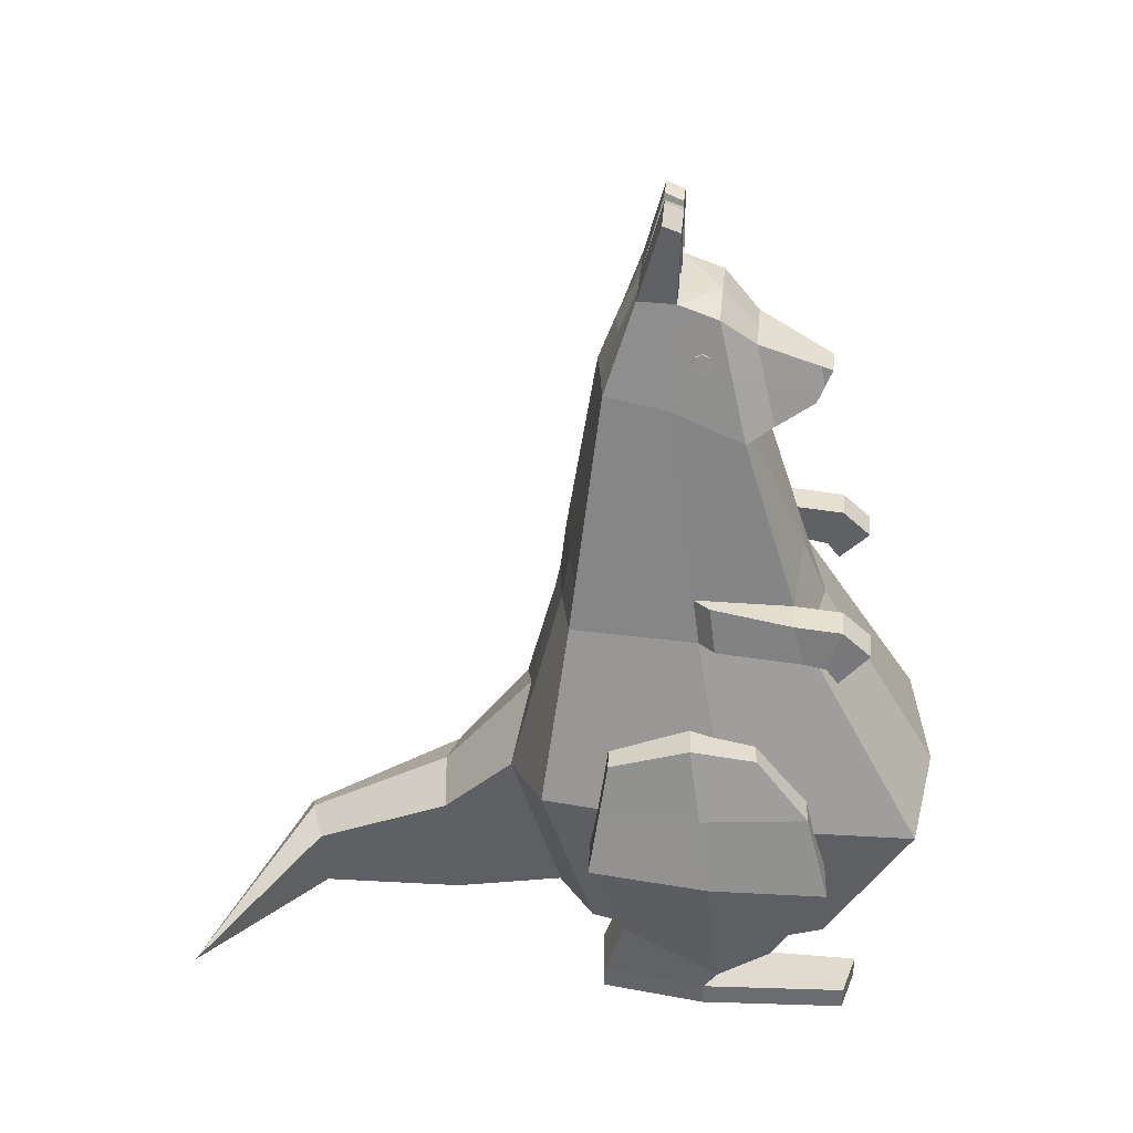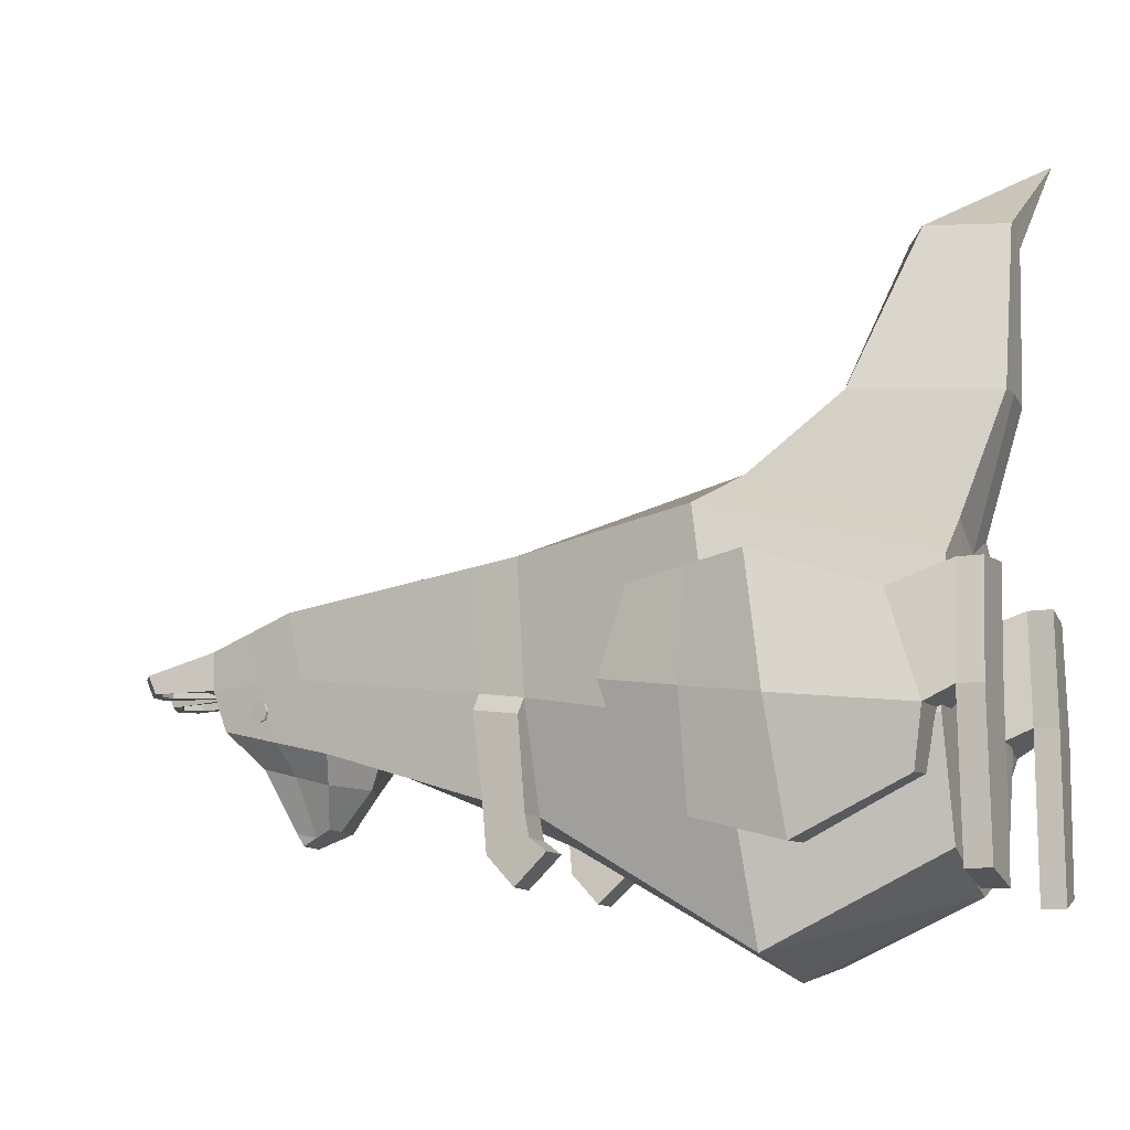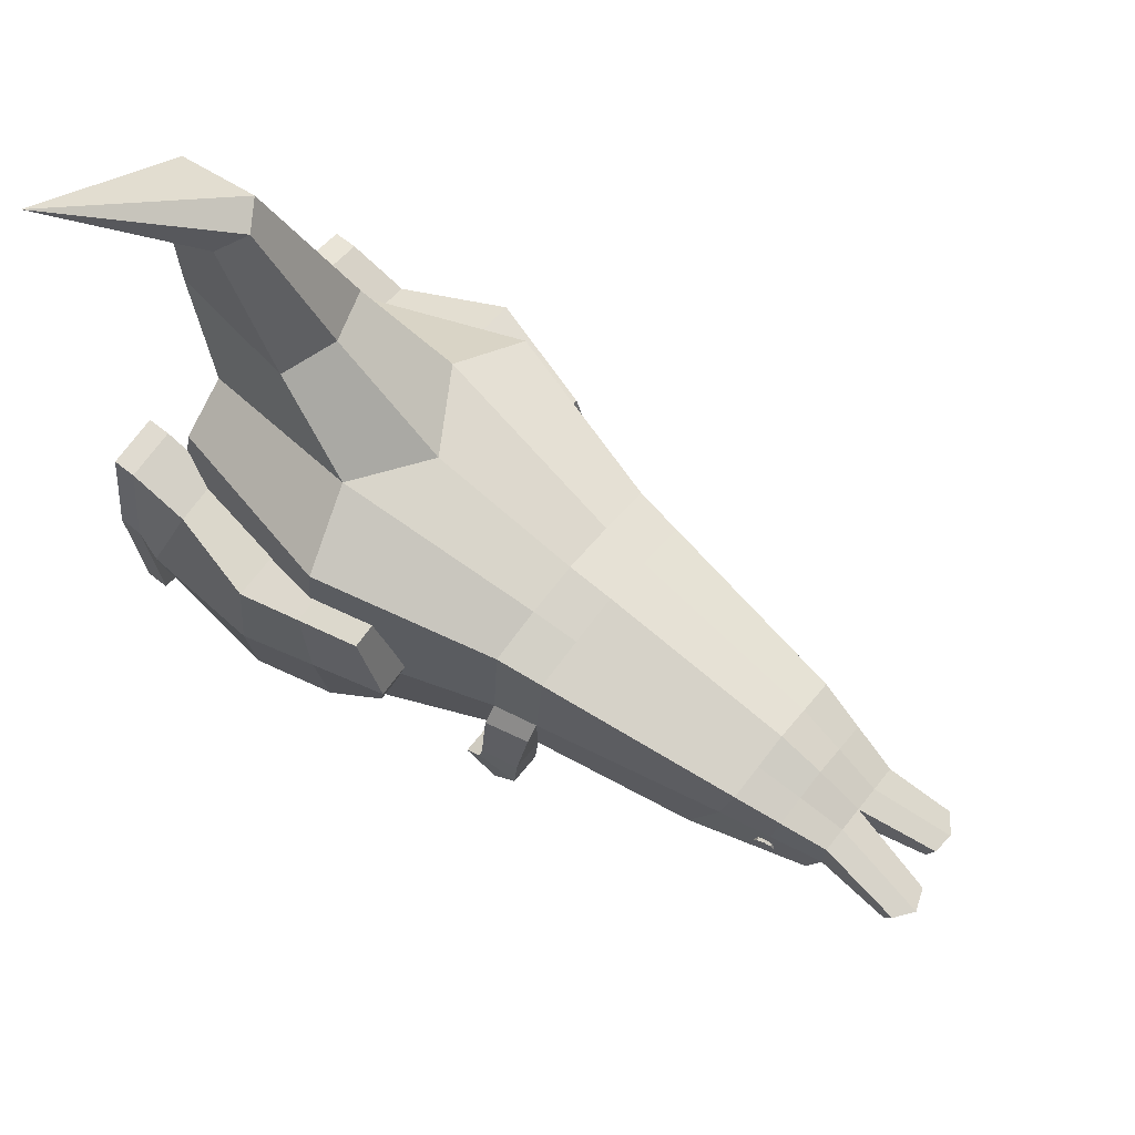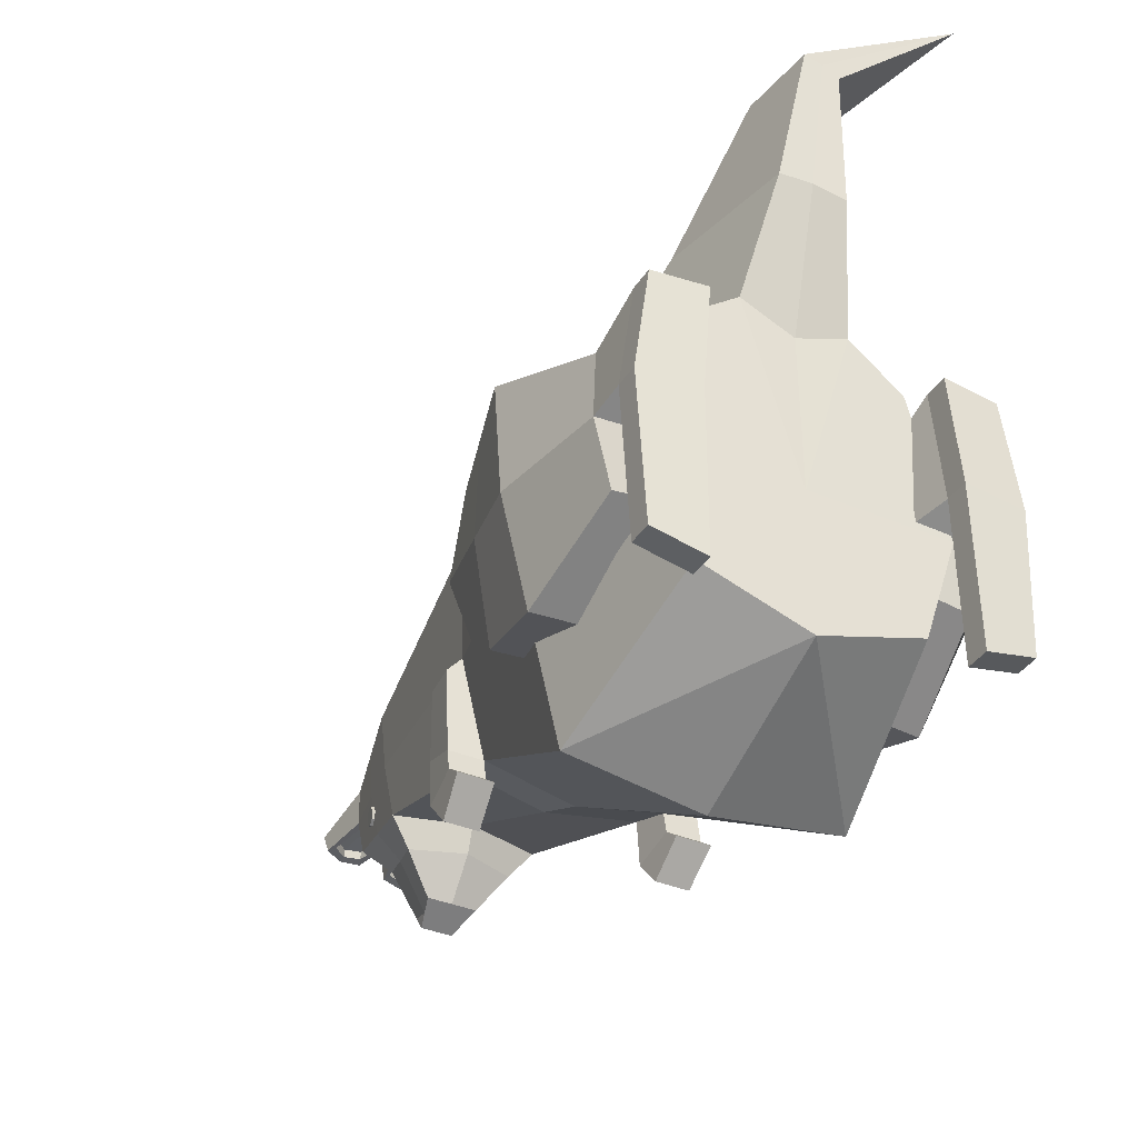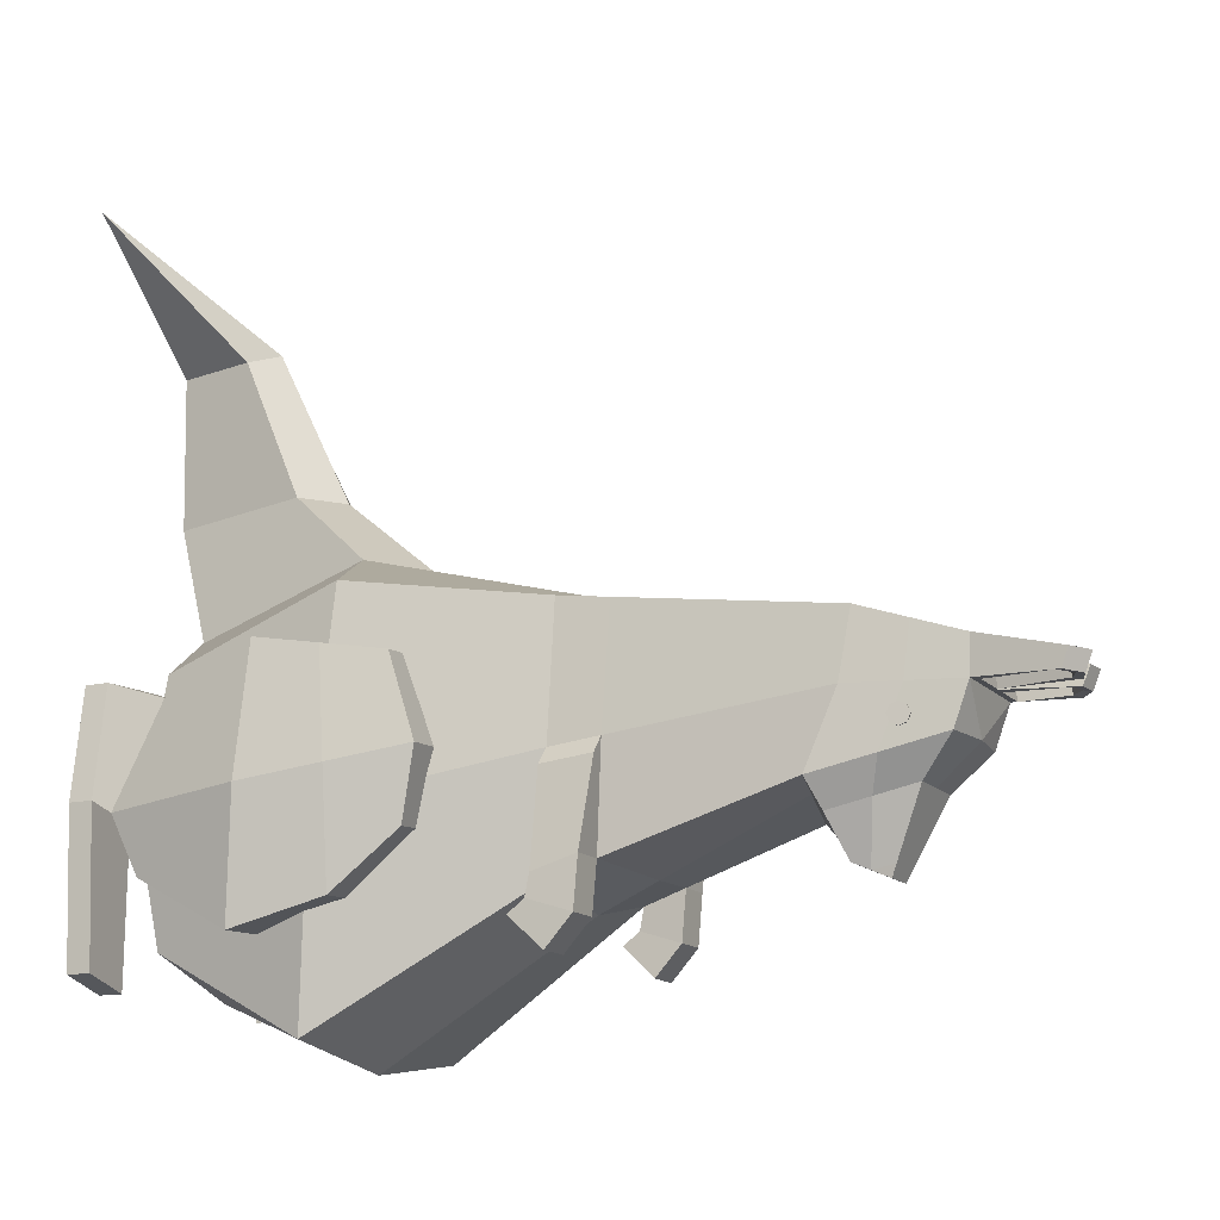
<metadata>
{"format":"obj","ext":"obj","renderer":"f3d","projection":"perspective","resolution":1024,"background":"white","views":[{"elev":36.1,"azim":95.7,"up":"+Y"},{"elev":-11.9,"azim":-68.5,"up":"+Z"},{"elev":65.6,"azim":128.5,"up":"+Z"},{"elev":-37.3,"azim":-28.7,"up":"+Z"},{"elev":-14.7,"azim":116.5,"up":"+Z"}]}
</metadata>
<code>
o Kangaroo_Cube.000
v -1.279 0.9953 -0.6193
v -1.301 3.573 -0.406
v -1.273 0.7503 -2.393
v -1.156 3.668 -2.094
v -1.218 2.256 -0.2194
v -1.168 1.929 -3.002
v -1.186 0.5987 -1.78
v -1.131 3.877 -1.335
v -1.218 2.092 -1.621
v -2.152 0.6278 -1.827
v -1.899 1.024 -0.6663
v -2.288 2.285 -0.2664
v -1.921 3.603 -0.453
v -1.921 3.907 -1.382
v -1.776 3.697 -2.141
v -2.076 1.958 -3.049
v -1.892 0.7794 -2.44
v -2.288 2.122 -1.668
v -1.382 0.2951 -1.615
v -1.279 0.2951 -0.3911
v -2.07 0.3242 -1.663
v -1.899 0.3242 -0.4381
v -1.382 0.02128 -1.615
v -1.279 0.02128 -0.3911
v -2.07 0.05037 -1.663
v -1.899 0.05037 -0.4381
v -1.971 0.3242 -3.354
v -1.396 0.2951 -3.495
v -1.971 0.05037 -3.354
v -1.396 0.02128 -3.495
v -1.26 2.915 -0.3127
v -1.162 2.957 -2.72
v -1.175 2.985 -1.478
v -2.104 2.944 -0.3597
v -1.926 2.987 -2.767
v -2.104 3.014 -1.525
v -0.7113 8.275 -1.418
v -0.6969 8.355 -1.386
v -0.6965 8.39 -1.306
v -0.7104 8.359 -1.225
v -0.7305 8.281 -1.191
v -0.7449 8.201 -1.223
v -0.7453 8.166 -1.303
v -0.7314 8.197 -1.384
v -0.6308 8.257 -1.411
v -0.6164 8.337 -1.378
v -0.616 8.372 -1.298
v -0.6299 8.342 -1.218
v -0.65 8.264 -1.183
v -0.6644 8.184 -1.216
v -0.6648 8.149 -1.296
v -0.6509 8.179 -1.377
v -0.7209 8.278 -1.304
v 1.279 0.9953 -0.6193
v 1.301 3.573 -0.406
v 1.273 0.7503 -2.393
v 1.156 3.668 -2.094
v 1.218 2.256 -0.2194
v 1.168 1.929 -3.002
v 1.186 0.5987 -1.78
v 1.131 3.877 -1.335
v 1.218 2.092 -1.621
v 2.152 0.6278 -1.827
v 1.899 1.024 -0.6663
v 2.288 2.285 -0.2664
v 1.921 3.603 -0.453
v 1.921 3.907 -1.382
v 1.776 3.697 -2.141
v 2.076 1.958 -3.049
v 1.892 0.7794 -2.44
v 2.288 2.122 -1.668
v 1.382 0.2951 -1.615
v 1.279 0.2951 -0.3911
v 2.07 0.3242 -1.663
v 1.899 0.3242 -0.4381
v 1.382 0.02128 -1.615
v 1.279 0.02128 -0.3911
v 2.07 0.05037 -1.663
v 1.899 0.05037 -0.4381
v 1.971 0.3242 -3.354
v 1.396 0.2951 -3.495
v 1.971 0.05037 -3.354
v 1.396 0.02128 -3.495
v 1.26 2.915 -0.3127
v 1.162 2.957 -2.72
v 1.175 2.985 -1.478
v 2.104 2.944 -0.3597
v 1.926 2.987 -2.767
v 2.104 3.014 -1.525
v 0.7113 8.275 -1.418
v 0.6969 8.355 -1.386
v 0.6965 8.39 -1.306
v 0.7104 8.359 -1.225
v 0.7305 8.281 -1.191
v 0.7449 8.201 -1.223
v 0.7453 8.166 -1.303
v 0.7314 8.197 -1.384
v 0.6308 8.257 -1.411
v 0.6164 8.337 -1.378
v 0.616 8.372 -1.298
v 0.6299 8.342 -1.218
v 0.65 8.264 -1.183
v 0.6644 8.184 -1.216
v 0.6648 8.149 -1.296
v 0.6509 8.179 -1.377
v 0.7209 8.278 -1.304
f 33 32 4 8
f 7 3 6 9
f 1 7 9 5
f 31 33 8 2
f 36 14 15 35
f 10 18 16 17
f 11 12 18 10
f 34 13 14 36
f 31 2 13 34
f 2 8 14 13
f 1 5 12 11
f 8 4 15 14
f 11 10 21 22
f 3 7 10 17
f 32 6 16 35
f 6 3 17 16
f 20 22 26 24
f 7 1 20 19
f 10 7 19 21
f 1 11 22 20
f 23 24 26 25
f 19 20 24 23
f 23 25 29 30
f 22 21 25 26
f 27 28 30 29
f 21 19 28 27
f 19 23 30 28
f 25 21 27 29
f 4 32 35 15
f 5 31 34 12
f 12 34 36 18
f 18 36 35 16
f 5 9 33 31
f 9 6 32 33
f 86 61 57 85
f 60 62 59 56
f 54 58 62 60
f 84 55 61 86
f 89 88 68 67
f 63 70 69 71
f 64 63 71 65
f 87 89 67 66
f 84 87 66 55
f 55 66 67 61
f 54 64 65 58
f 61 67 68 57
f 64 75 74 63
f 56 70 63 60
f 85 88 69 59
f 59 69 70 56
f 73 77 79 75
f 60 72 73 54
f 63 74 72 60
f 54 73 75 64
f 76 78 79 77
f 72 76 77 73
f 76 83 82 78
f 75 79 78 74
f 80 82 83 81
f 74 80 81 72
f 72 81 83 76
f 78 82 80 74
f 57 68 88 85
f 58 65 87 84
f 65 71 89 87
f 71 69 88 89
f 58 84 86 62
f 62 86 85 59
f 44 37 45 52
f 42 43 51 50
f 40 41 49 48
f 38 39 47 46
f 43 44 52 51
f 41 42 50 49
f 39 40 48 47
f 37 38 46 45
f 37 44 53
f 43 42 53
f 41 40 53
f 39 38 53
f 44 43 53
f 42 41 53
f 40 39 53
f 38 37 53
f 97 105 98 90
f 95 103 104 96
f 93 101 102 94
f 91 99 100 92
f 96 104 105 97
f 94 102 103 95
f 92 100 101 93
f 90 98 99 91
f 90 106 97
f 96 106 95
f 94 106 93
f 92 106 91
f 97 106 96
f 95 106 94
f 93 106 92
f 91 106 90
o Cube.027_Cube.025
v -1.215 0.5688 -0.2348
v -1.25 5.036 0.06311
v -1.204 0.5688 -3.081
v -1.02 4.871 -2.608
v 1.215 0.5688 -0.2348
v 1.25 5.036 0.06311
v 1.204 0.5688 -3.081
v 1.02 4.871 -2.608
v -1.83 2.951 0.3257
v -1.495 2.434 -4.045
v 1.495 2.434 -4.045
v 1.83 2.951 0.3257
v -0.287 7.613 -2.554
v 0.287 7.613 -2.554
v 0.1803 7.974 -2.715
v -0.1803 7.974 -2.715
v -0.5761 8.931 -0.5799
v -0.5761 8.75 -1.473
v 0.5761 8.75 -1.473
v 0.5761 8.931 -0.5799
v 0.8466 7.38 -1.815
v 0.8135 7.88 -0.2504
v -0.8135 7.88 -0.2504
v -0.8466 7.38 -1.815
v 0.602 7.477 -2.117
v -0.602 7.477 -2.117
v -0.3782 8.366 -1.878
v 0.3782 8.366 -1.878
v 0 0.5688 -3.465
v 0 4.871 -2.83
v 0 0.5688 -0.01741
v 0 5.036 0.2805
v -0 3.233 0.6422
v -0 2.434 -4.267
v 0 7.613 -2.554
v 0 7.974 -2.715
v 0 8.823 -1.473
v 0 8.931 -0.5799
v 0 7.159 -1.815
v 0 7.88 -0.1314
v 0 7.255 -2.117
v 0 8.366 -1.878
v -1.615 0.5688 -1.85
v -1.25 4.954 -1.407
v 1.615 0.5688 -1.85
v 1.25 4.954 -1.407
v 1.83 2.693 -1.86
v -1.83 2.693 -1.86
v -0.5761 8.92 -1.008
v 0.5761 8.92 -1.008
v -0.8135 7.733 -0.9889
v 0.8135 7.733 -0.9889
v 0 8.92 -1.008
v 0 0.5688 -1.85
v -0.2058 9.819 -0.8102
v -0.665 9.688 -0.8102
v -0.1836 9.742 -1.018
v -0.6428 9.61 -1.018
v 0.6567 9.802 -1.038
v 0.6669 9.881 -0.8339
v 0.1981 9.941 -0.8339
v 0.1879 9.862 -1.038
v -0.5226 9.01 -1.024
v -0.08322 9.01 -1.024
v -0.5734 9.536 -1.002
v -0.2233 9.636 -1.002
v -0.525 8.985 -0.8379
v -0.0856 8.985 -0.8379
v -0.5758 9.515 -0.9197
v -0.2256 9.615 -0.9159
v 0.07011 9.01 -1.023
v 0.5325 9.01 -1.023
v 0.2209 9.766 -1.022
v 0.5972 9.718 -1.022
v 0.07176 8.992 -0.7734
v 0.5342 8.992 -0.7734
v 0.2226 9.753 -0.8677
v 0.5988 9.704 -0.8695
v 0.6074 0.5592 0.2317
v 0.6249 5.036 0.2078
v 0.9148 2.681 0.7922
v 0.2881 8.931 -0.5799
v 0.4068 7.88 -0.1972
v 0.2881 8.92 -1.008
v 0.4509 10.04 -0.8446
v 0.4407 9.958 -1.048
v 0.3013 9.01 -1.023
v 0.4275 9.868 -1.033
v 0.303 8.992 -0.7734
v 0.4291 9.855 -0.8744
v -0.6249 5.036 0.2078
v -0.9148 2.681 0.7922
v -0.2881 8.931 -0.5799
v -0.4068 7.88 -0.1972
v -0.6074 0.5592 0.2317
v -0.2881 8.92 -1.008
v -0.4479 9.843 -0.8116
v -0.4258 9.765 -1.019
v -0.3029 9.01 -1.024
v -0.4109 9.675 -1.003
v -0.3053 8.985 -0.8379
v -0.4133 9.654 -0.9158
v -0.3874 0.09066 1.57
v 0 0.09066 1.616
v 0.6443 1.687 1.659
v -0 1.921 1.729
v 0.3874 0.09066 1.57
v -0.6443 1.687 1.659
v 0.000145 0.055 3.433
v 0.2088 0.055 3.379
v 0.5825 0.967 3.28
v 0.2624 1.192 3.419
v 0.3987 0.055 3.278
v -0.07506 0.967 3.499
v 1.898 -0.03883 4.696
v 1.166 5.583 0.002811
v -0.9863 5.354 -2.455
v 0.9863 5.354 -2.455
v -1.166 5.583 0.002811
v 0 5.583 0.2202
v 0 5.532 -2.536
v -1.166 5.488 -1.327
v 1.166 5.488 -1.327
v 0.583 5.583 0.1197
v -0.583 5.583 0.1197
v -1.416 4.954 -1.598
v -1.422 4.871 -2.608
v -1.376 5.354 -2.455
v 1.422 4.871 -2.608
v 1.416 4.954 -1.598
v -1.321 5.488 -1.517
v 1.321 5.488 -1.517
v 1.376 5.354 -2.455
v -0.9863 5.305 -3.004
v -1.02 4.823 -2.85
v 1.02 4.823 -2.85
v 0.9863 5.305 -3.004
v -1.376 5.305 -3.004
v -1.422 4.823 -2.85
v 1.422 4.823 -2.85
v 1.376 5.305 -3.004
v -0.9863 5.004 -3.338
v -1.02 4.634 -2.994
v 1.02 4.634 -2.994
v 0.9863 5.004 -3.338
v -1.376 5.004 -3.338
v -1.422 4.634 -2.994
v 1.422 4.634 -2.994
v 1.376 5.004 -3.338
v -0.2337 7.793 -2.634
v 0.2337 7.793 -2.634
v 0.7113 8.065 -1.644
v -0.6948 8.406 -0.4151
v 0.6948 8.406 -0.4151
v -0.7113 8.065 -1.644
v 0.4901 7.921 -1.998
v -0.4901 7.921 -1.998
v 0 8.406 -0.3228
v 0 7.793 -2.634
v -0.6948 8.326 -0.9984
v 0.6948 8.326 -0.9984
v 0.3474 8.406 -0.3742
v -0.3474 8.406 -0.3742
v 0 8.036 -2.582
v 0.2113 8.035 -2.584
v -0.2123 8.037 -2.58
f 154 150 110 116
f 153 152 112 118
f 198 197 108 115
f 201 198 115 107
f 151 153 118 111
f 149 154 116 109
f 267 258 125 156
f 229 158 128 222
f 231 200 129 225
f 199 144 161 203
f 266 259 123 155
f 268 260 126 188
f 148 134 271 270
f 263 133 272 256
f 258 127 131 262
f 262 131 120 257
f 228 157 130 223
f 261 124 133 263
f 143 125 134 148
f 124 143 148 133
f 133 148 270 272
f 269 264 144 199
f 159 144 167 168
f 230 189 146 226
f 187 186 138 139
f 125 143 156
f 225 129 157 228
f 261 266 155 124
f 143 155 202 159
f 224 127 158 229
f 260 267 156 126
f 107 115 154 149
f 113 117 153 151
f 117 114 152 153
f 115 108 150 154
f 204 164 162 203
f 155 123 162 164
f 144 159 163 161
f 155 164 171 169
f 192 168 167 191
f 159 168 179 177
f 126 156 165 166
f 188 126 166 191
f 163 159 170 172
f 202 155 169 205
f 204 163 172 206
f 190 159 177 193
f 192 165 180 194
f 165 156 178 180
f 155 143 124
f 156 143 159 190
f 168 192 194 179
f 156 190 193 178
f 144 188 191 167
f 165 192 191 166
f 118 112 186 187
f 111 118 187 185
f 222 128 189 230
f 264 268 188 144
f 164 204 206 171
f 159 202 205 170
f 163 204 203 161
f 259 269 199 123
f 123 199 203 162
f 226 146 200 231
f 139 138 197 198
f 211 212 218 217
f 185 187 211 213
f 198 201 209 214
f 139 198 214 212
f 187 139 212 211
f 218 220 221
f 214 209 215 220
f 213 211 217 219
f 212 214 220 218
f 217 218 221
f 220 215 221
f 219 217 221
f 138 226 231 197
f 112 222 230 186
f 229 152 236 238
f 108 225 228 150
f 186 230 226 138
f 228 223 234 237
f 197 231 225 108
f 152 229 222 112
f 235 239 238 236
f 232 237 234 233
f 224 229 238 239
f 150 228 237 232
f 239 235 246 247
f 245 244 252 253
f 244 240 248 252
f 233 234 244 245
f 234 223 240 244
f 114 224 243 242
f 224 239 247 243
f 223 110 241 240
f 250 251 255 254
f 248 249 253 252
f 240 241 249 248
f 247 246 254 255
f 242 243 251 250
f 243 247 255 251
f 129 200 269 259
f 146 189 268 264
f 128 158 267 260
f 130 157 266 261
f 120 141 265 257
f 200 146 264 269
f 130 261 263 132
f 134 262 257 271
f 125 258 262 134
f 132 263 256 119
f 189 128 260 268
f 157 129 259 266
f 141 119 256 265
f 158 127 258 267
f 140 136 114 117
f 149 160 201 107
f 227 145 127 224
f 135 140 117
f 147 132 119 141
f 145 130 132 147
f 127 145 147 131
f 131 147 141 120
f 116 135 109
f 137 185 213 210
f 223 130 145 227
f 151 160 135 113
f 116 110 136 140
f 113 135 117
f 201 160 137
f 135 116 140
f 185 137 160
f 160 151 111 185
f 149 109 135 160
f 201 137 210 209
f 210 213 219 216
f 215 216 221
f 209 210 216 215
f 216 219 221
f 110 223 227 136
f 136 227 224 114
f 152 114 235 236
f 235 114 242 246
f 110 150 232 233
f 110 233 245 241
f 241 245 253 249
f 246 242 250 254
f 172 170 174 176
f 207 173 175 208
f 206 172 176 208
f 169 171 175 173
f 205 169 173 207
f 193 177 181 195
f 195 181 183 196
f 180 178 182 184
f 194 180 184 196
f 177 179 183 181
f 179 194 196 183
f 182 195 196 184
f 178 193 195 182
f 170 205 207 174
f 171 206 208 175
f 174 207 208 176
f 265 256 122 142
f 257 265 142 121
f 272 270 142 122
f 270 271 121 142
f 256 272 122
f 271 257 121

</code>
